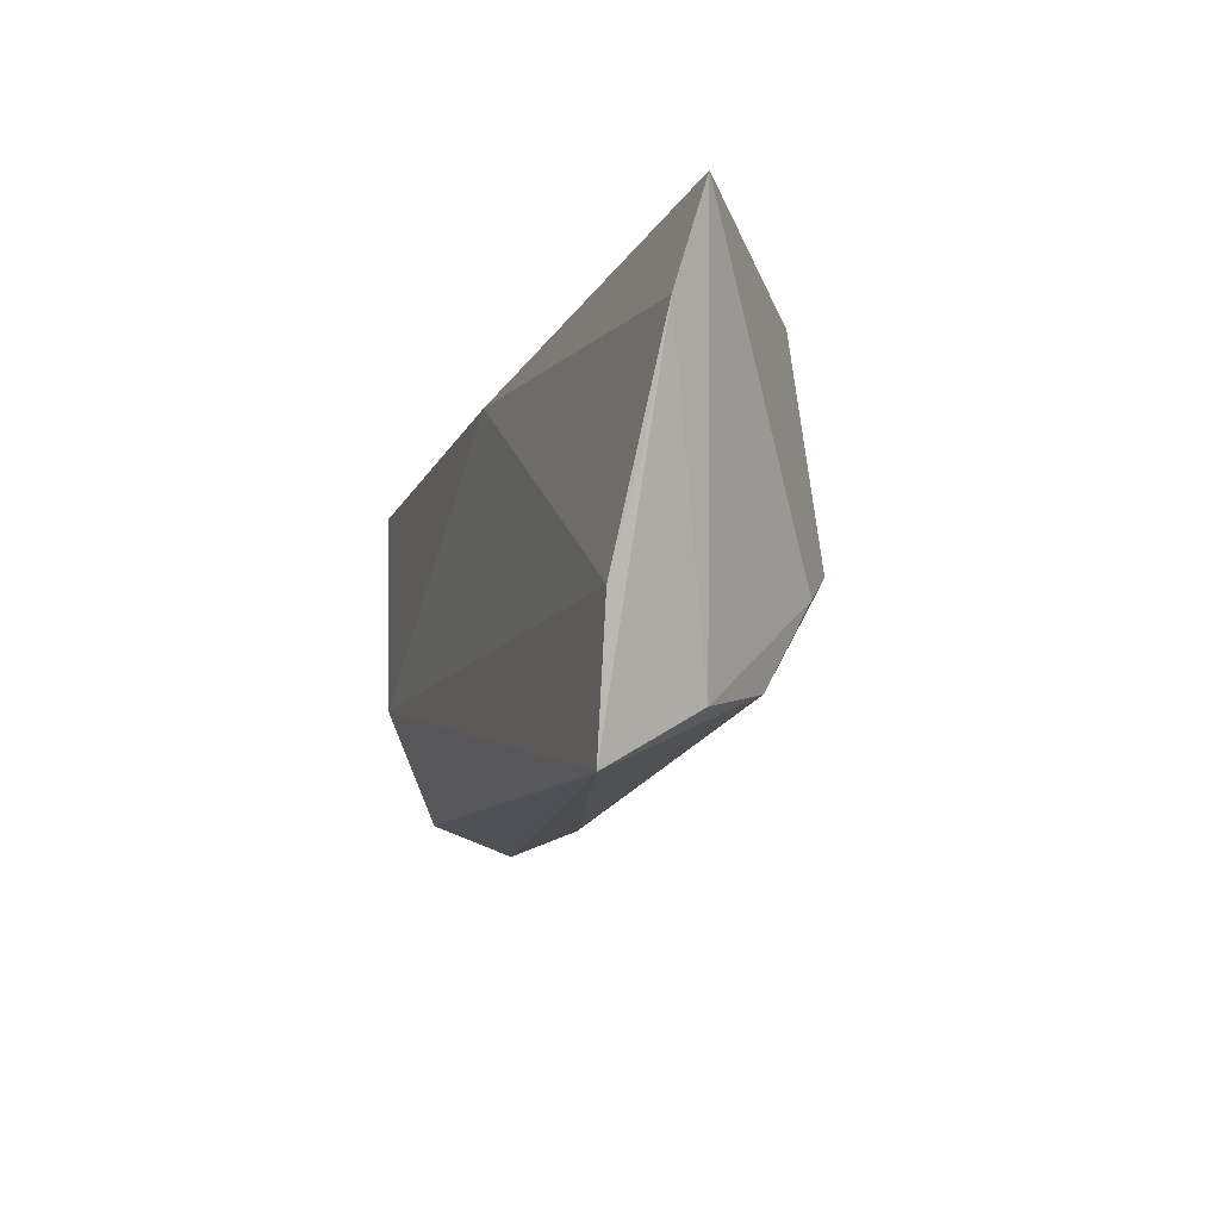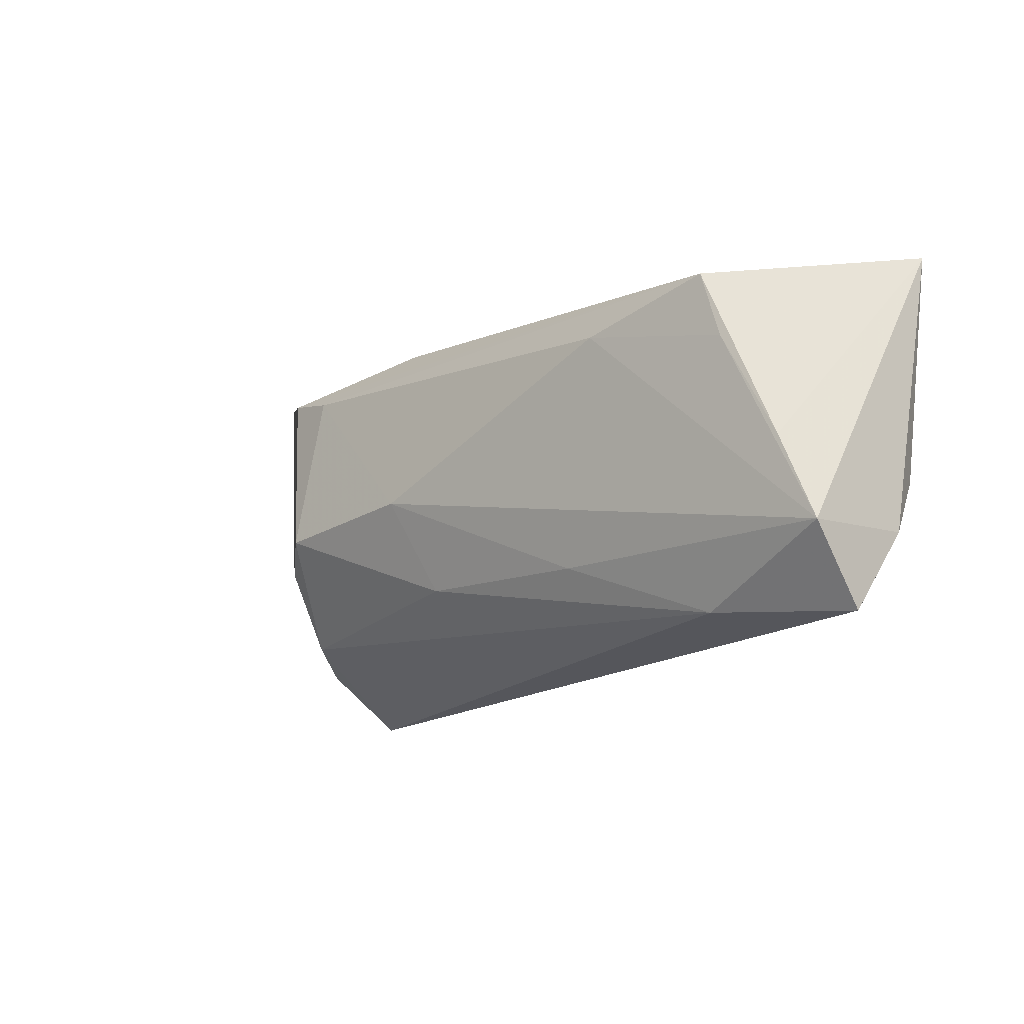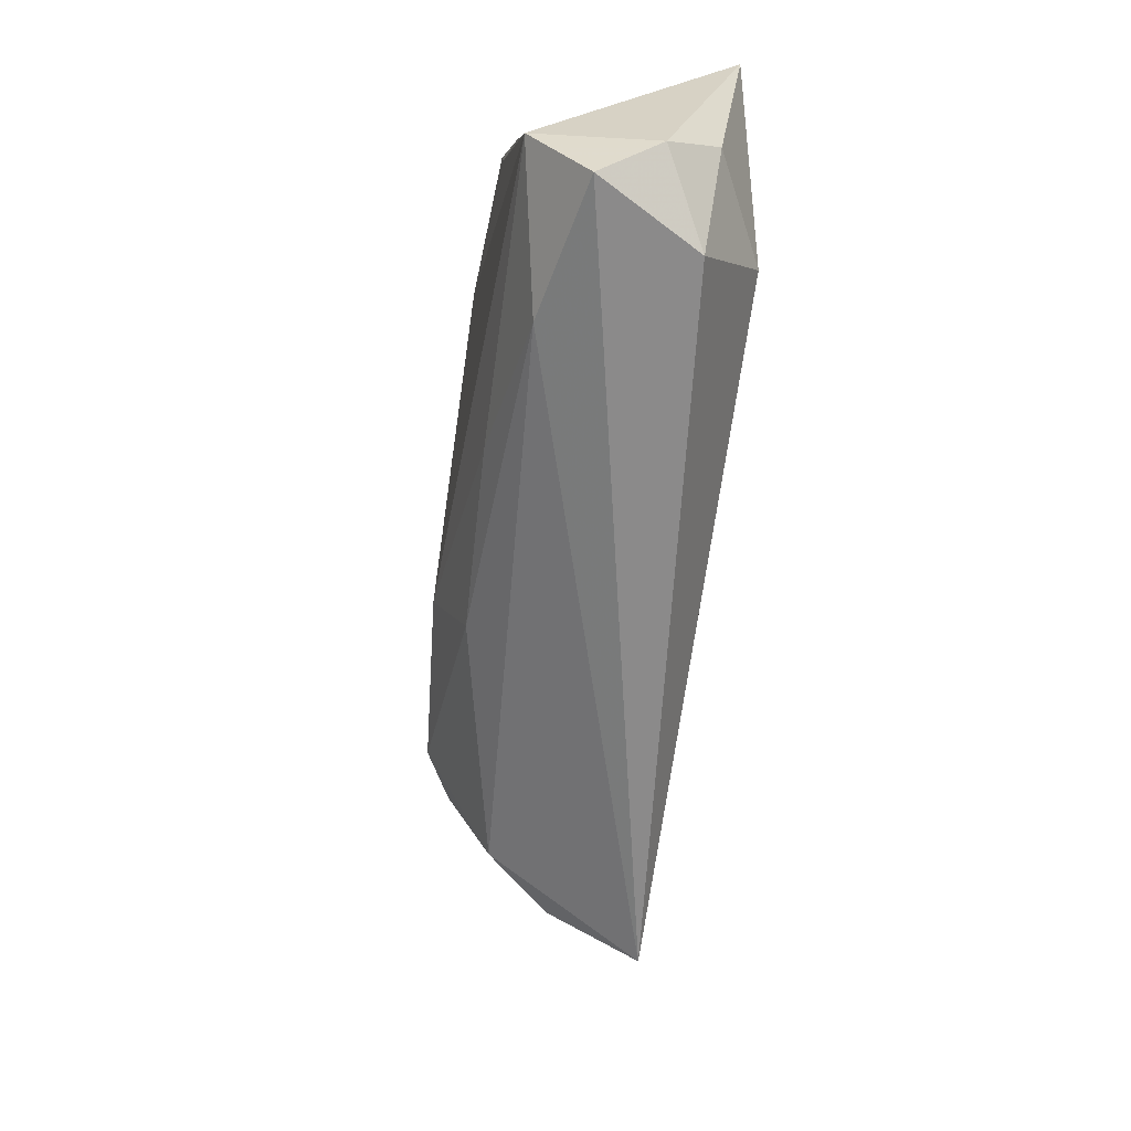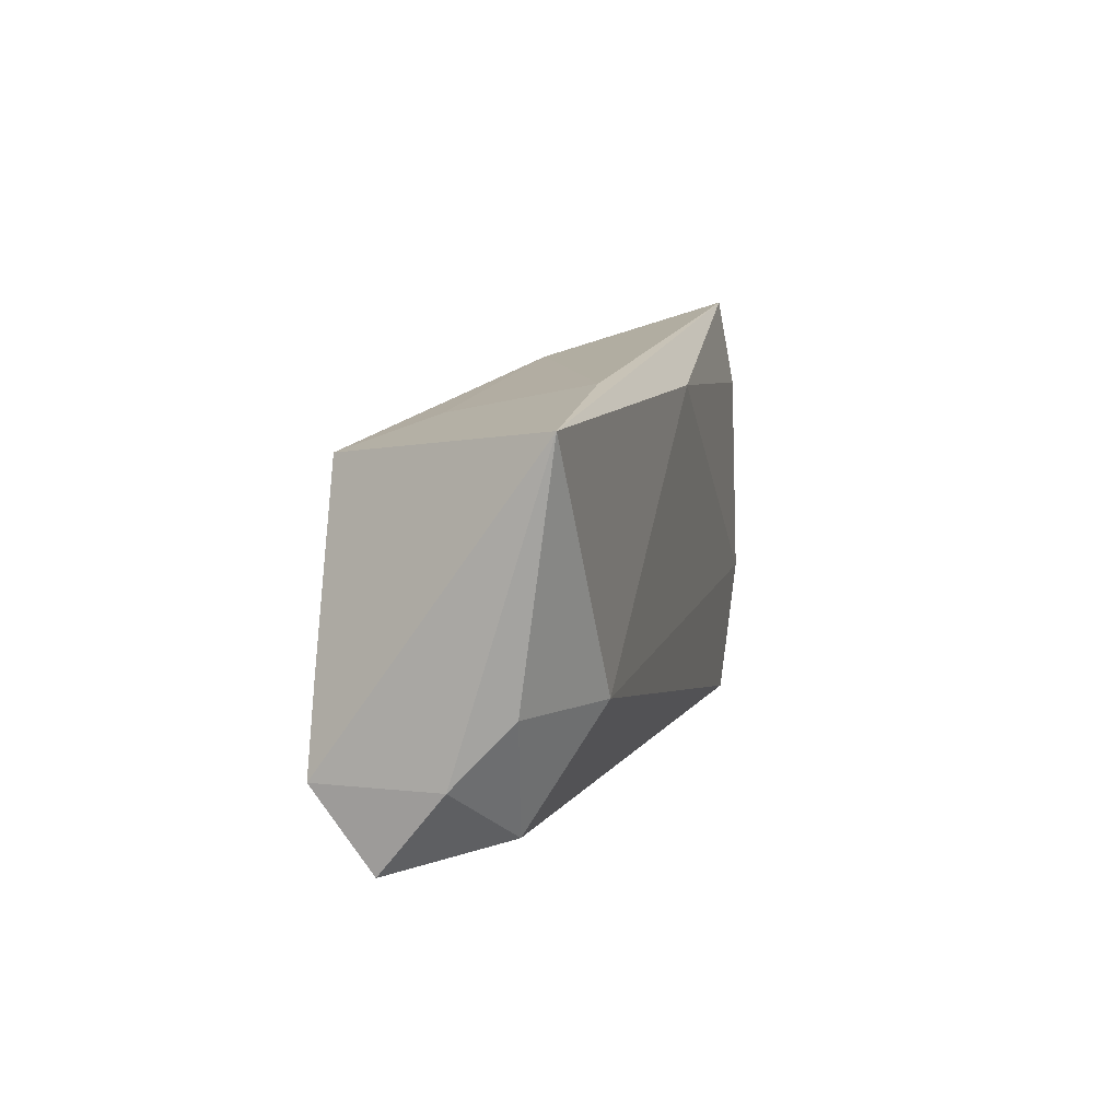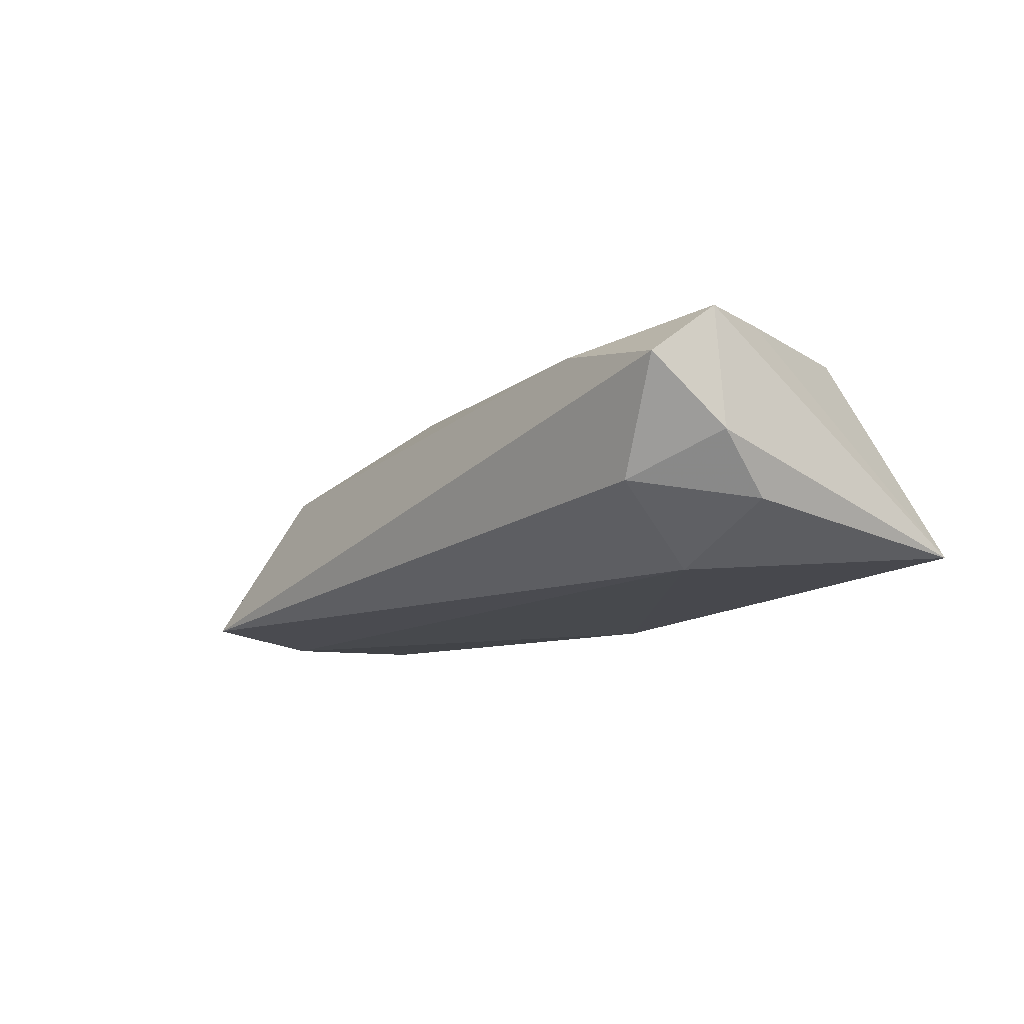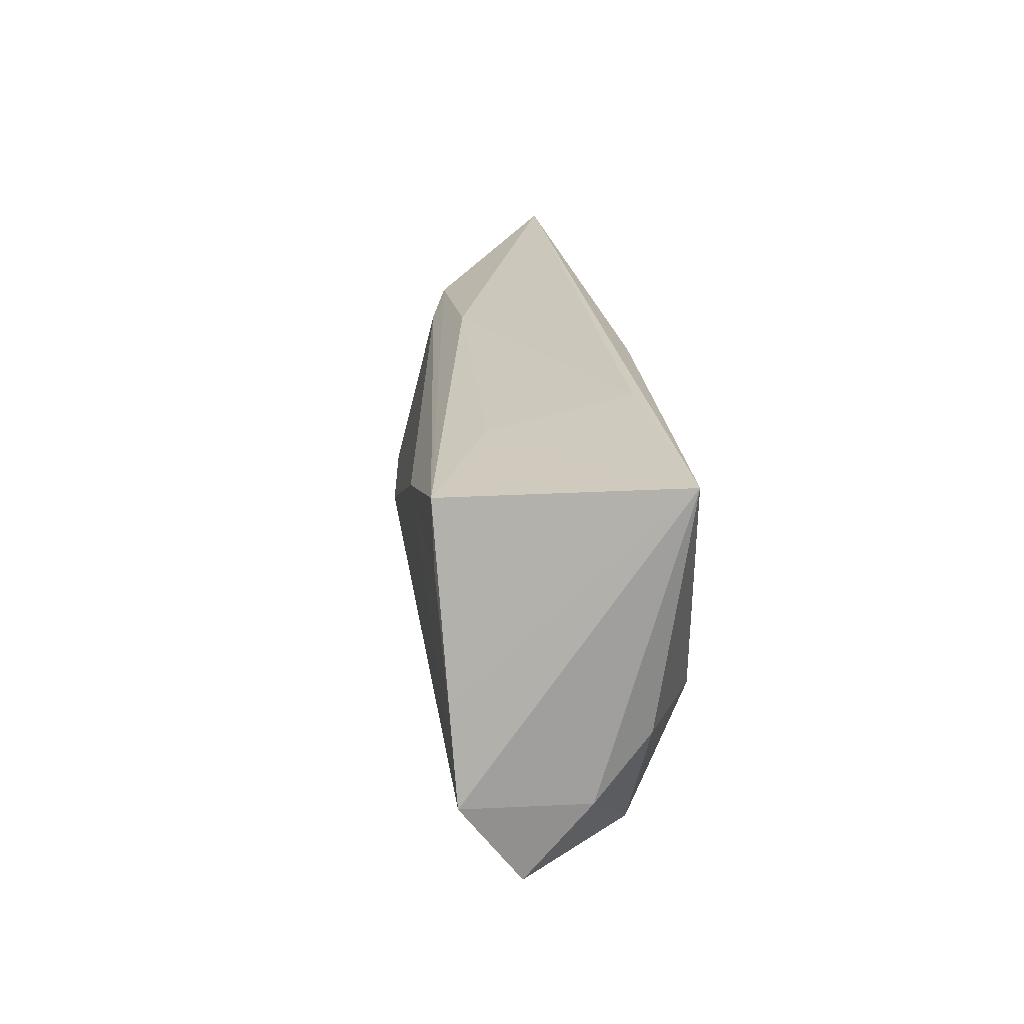
<metadata>
{"format":"obj","ext":"obj","renderer":"f3d","projection":"perspective","resolution":1024,"background":"white","views":[{"elev":-14.5,"azim":-108.7,"up":"+Y"},{"elev":-11.6,"azim":43.3,"up":"+Y"},{"elev":-59.1,"azim":81.9,"up":"+Y"},{"elev":12.9,"azim":103.2,"up":"+Y"},{"elev":-12.4,"azim":56.2,"up":"+Z"},{"elev":22.7,"azim":83.5,"up":"+Y"}]}
</metadata>
<code>
v 0.03666 0.01753 0.01548
v 0.0508 -0.02195 0.00717
v 0.02101 0.01285 0.01675
v -0.01295 -0.002488 0.01706
v -0.04315 0.01756 0.00768
v 0.03357 -0.02084 0.01085
v -0.03487 0.01604 0.009884
v -0.00653 0.01935 -0.0132
v -0.04356 -0.02119 -0.001248
v 0.02235 0.02337 -0.008766
v -0.008463 -0.01397 0.01314
v -0.03375 -0.004738 0.01539
v 0.04938 -0.005328 -0.006922
v -0.04941 -0.01191 -0.0132
v 0.02252 0.01972 0.008002
v -0.04363 -0.02803 -0.01222
v -0.01921 0.02055 0.007083
v 0.04613 -0.002755 0.0146
v 0.05057 -0.01275 0.01413
v 0.05006 0.02285 -0.01083
v -0.06298 0.02337 -0.008098
v 0.04274 -0.01966 -0.005416
v -0.03787 -0.01828 0.006737
v 0.05164 -0.01238 -0.0003542
v -0.0546 -0.0009394 -0.01154
v 0.03662 -0.006403 -0.0132
v -0.06006 0.01231 -0.0107
v 0.03923 0.009733 0.01541
v -0.03771 -0.008361 0.01213
v 0.01473 -0.01388 0.01386
f 8 21 20
f 26 8 20
f 20 21 10
f 14 26 16
f 8 26 14
f 13 26 20
f 2 16 22
f 16 26 22
f 26 13 22
f 16 23 9
f 6 16 2
f 6 23 16
f 6 11 23
f 15 1 20
f 20 10 15
f 21 5 17
f 17 5 1
f 1 15 17
f 17 10 21
f 17 15 10
f 3 28 1
f 12 11 4
f 23 11 12
f 12 5 21
f 19 6 2
f 19 3 4
f 28 3 19
f 21 8 27
f 8 14 27
f 27 9 21
f 16 9 27
f 2 22 24
f 24 22 13
f 24 13 20
f 20 19 24
f 24 19 2
f 1 5 7
f 7 3 1
f 5 12 7
f 4 3 7
f 7 12 4
f 29 12 21
f 23 12 29
f 21 9 29
f 29 9 23
f 20 1 18
f 18 19 20
f 1 28 18
f 28 19 18
f 11 6 30
f 6 19 30
f 4 11 30
f 30 19 4
f 25 14 16
f 16 27 25
f 25 27 14

</code>
